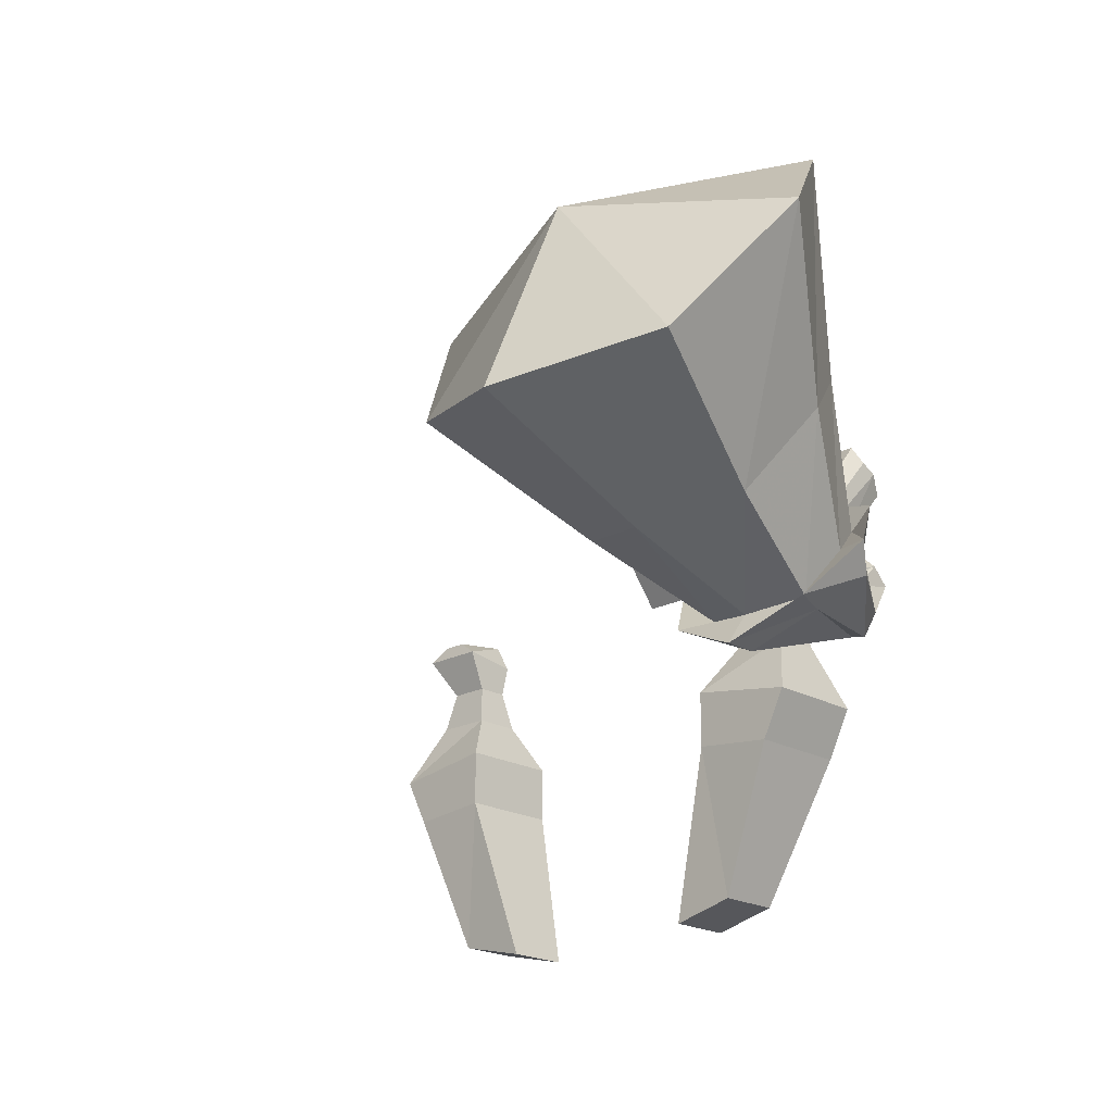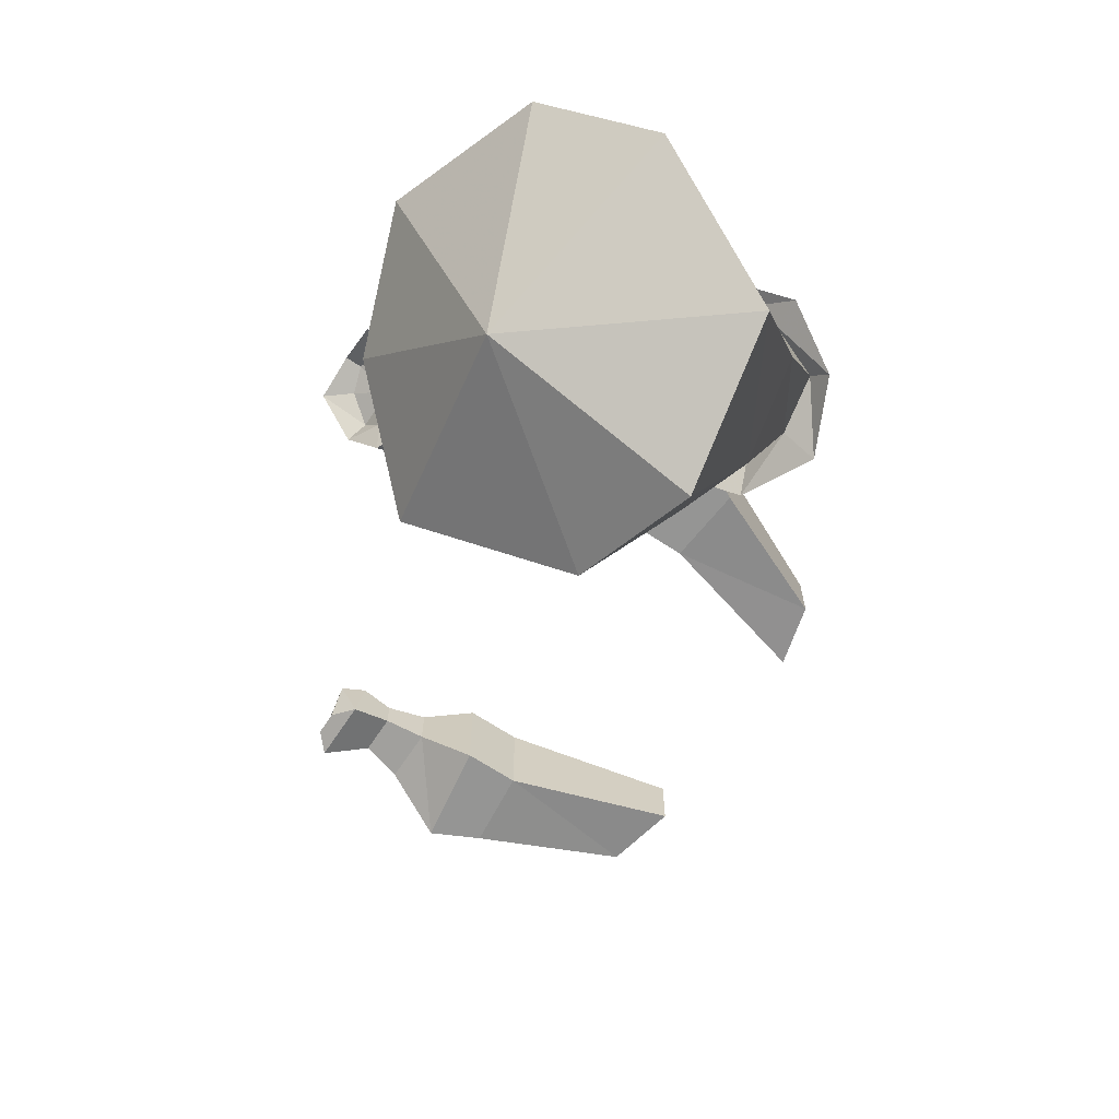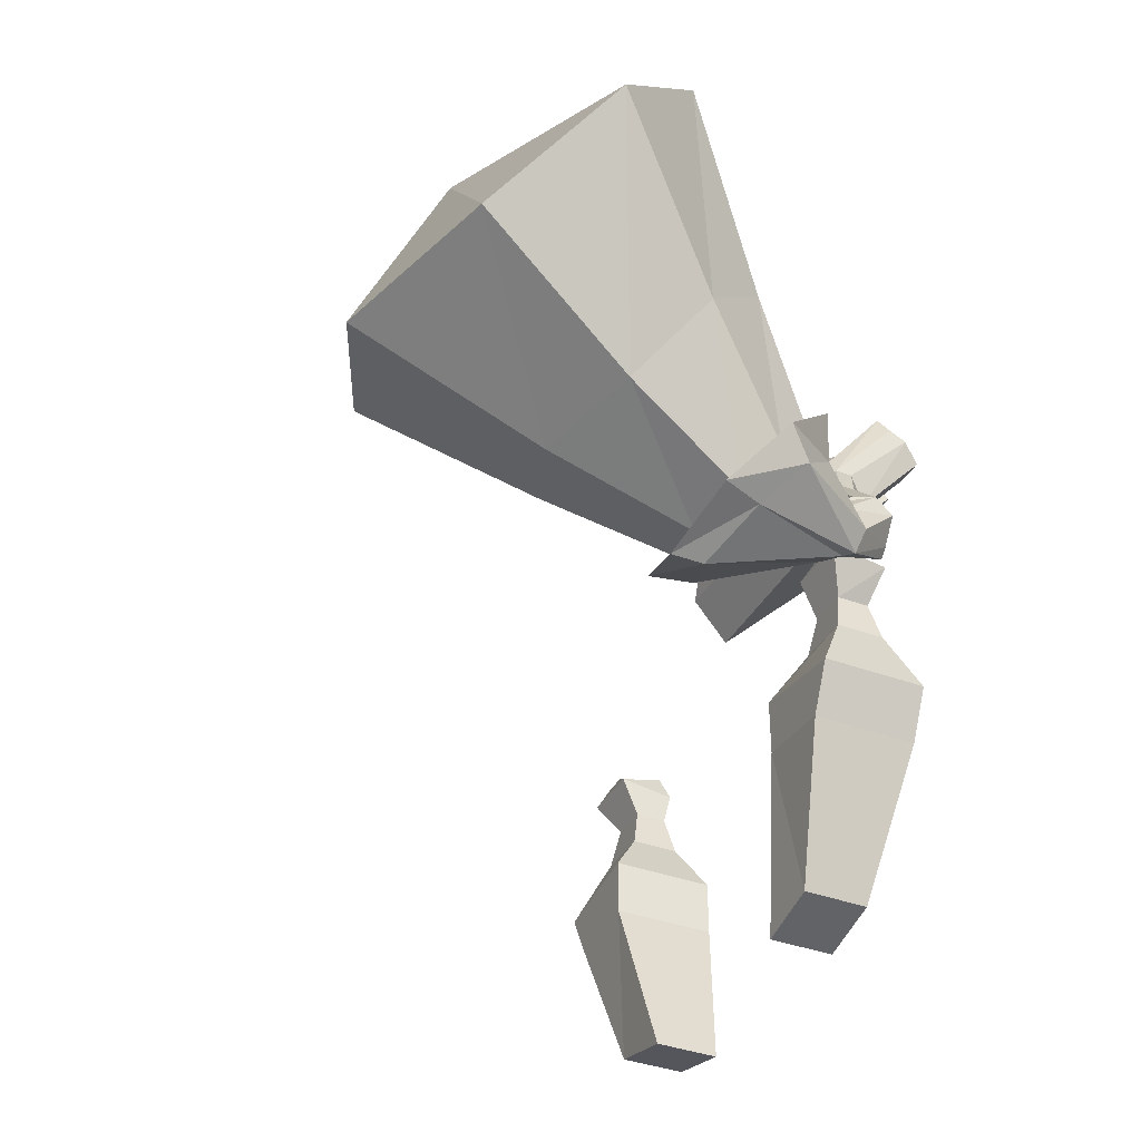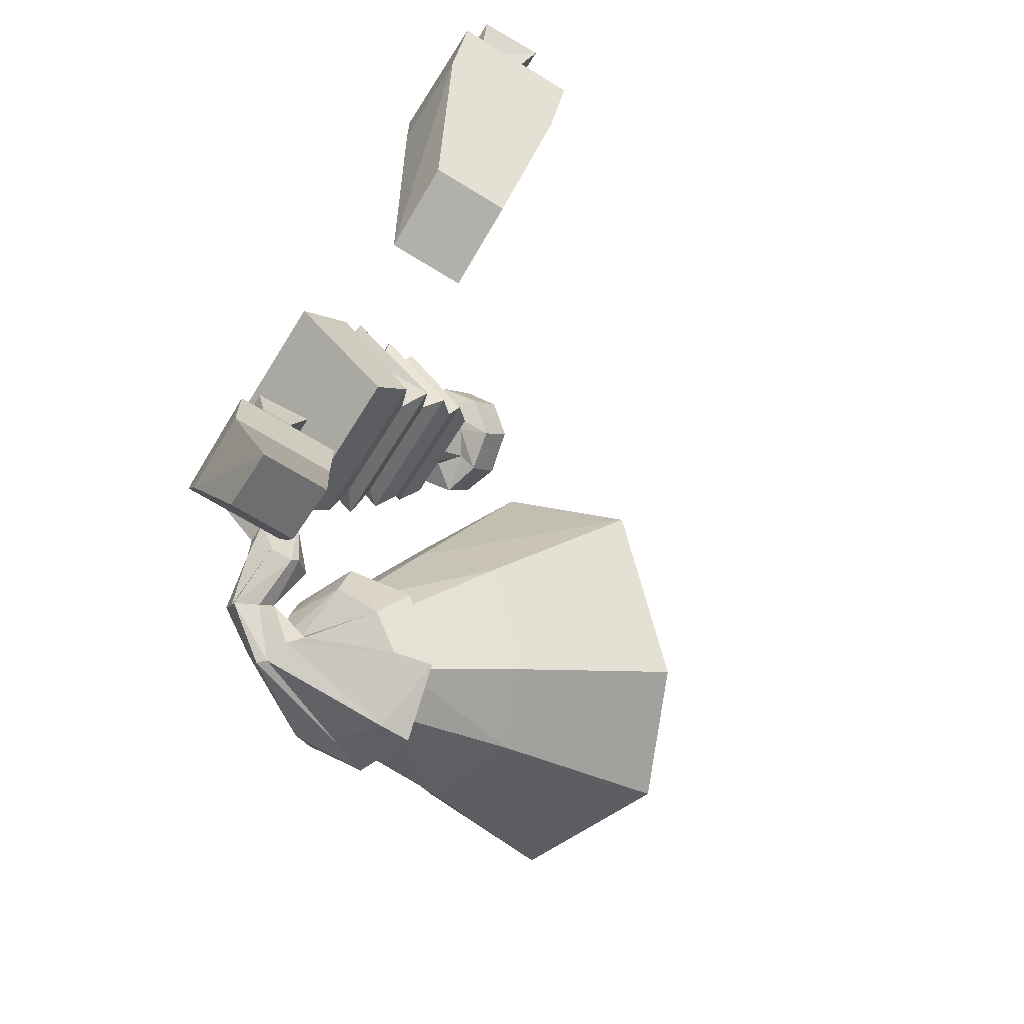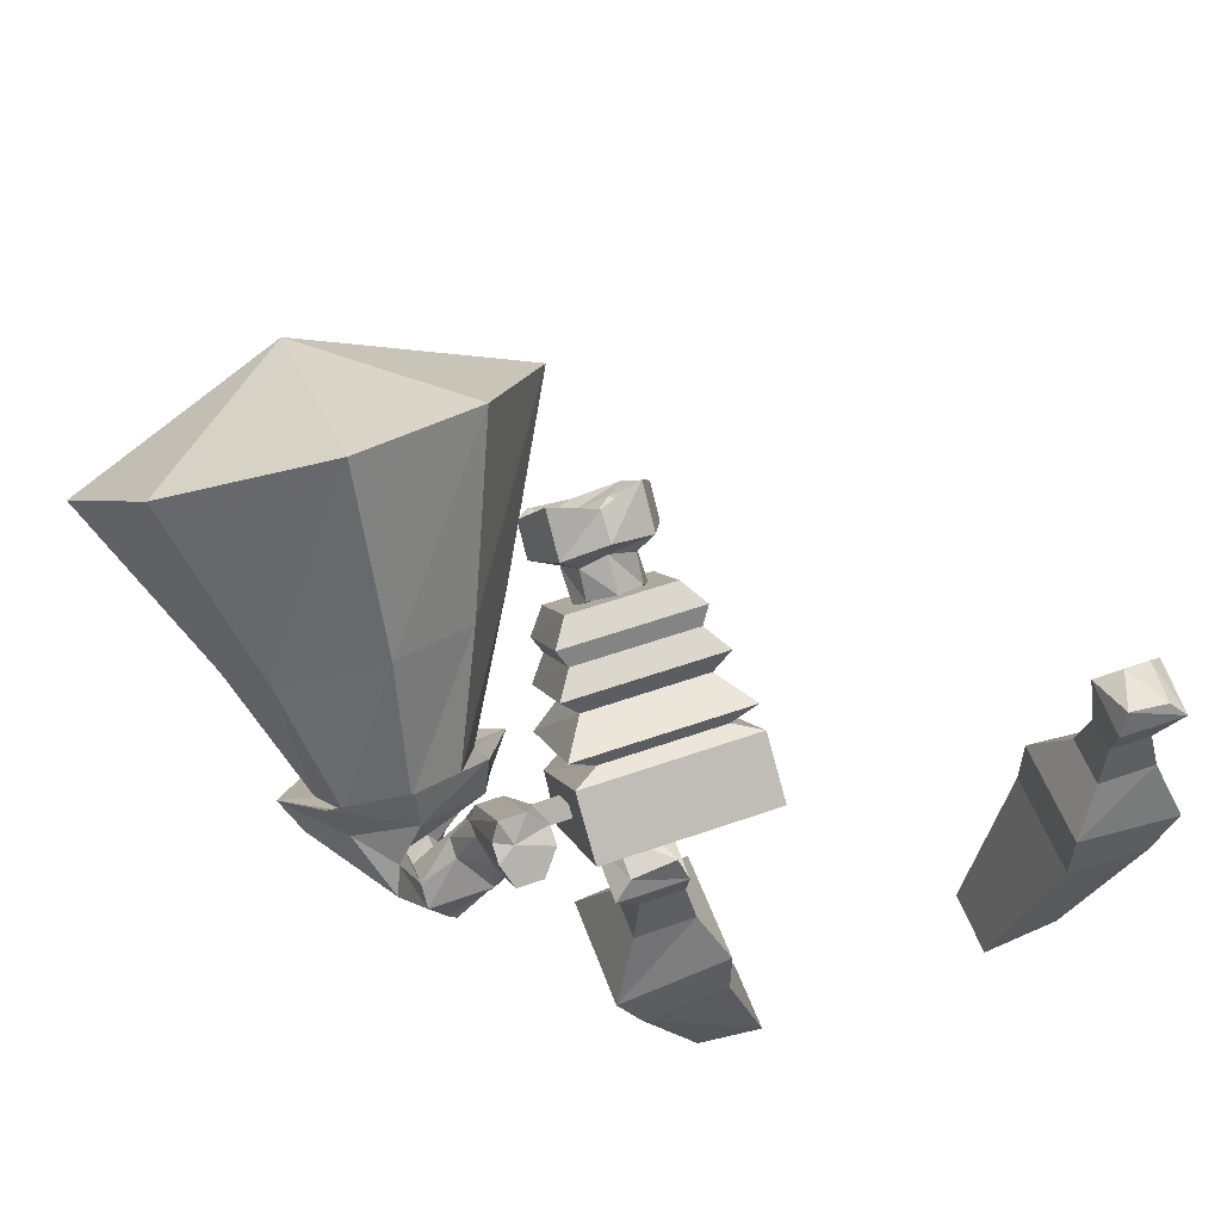
<metadata>
{"format":"obj","ext":"obj","renderer":"f3d","projection":"perspective","resolution":1024,"background":"white","views":[{"elev":-20.2,"azim":-136.3,"up":"+Y"},{"elev":-67.4,"azim":-123.4,"up":"+Z"},{"elev":-37.7,"azim":-115.4,"up":"+Y"},{"elev":-67.3,"azim":58.2,"up":"+Y"},{"elev":56.4,"azim":-20.2,"up":"+Y"}]}
</metadata>
<code>
v -0.2656 -0.3906 -0.01562
v -0.2656 -0.4297 0.03125
v -0.1094 -0.4297 0.03125
v -0.1094 -0.3906 -0.01562
v -0.1328 -0.3906 -0.03125
v -0.2422 -0.3906 -0.03125
v -0.2656 -0.4844 -0.09375
v -0.2656 -0.4609 -0.05469
v -0.2656 -0.4375 -0.03125
v -0.2656 -0.4453 -0.02344
v -0.2656 -0.5234 -0.0625
v -0.1094 -0.5234 -0.0625
v -0.1094 -0.4844 -0.09375
v -0.1328 -0.4688 -0.1016
v -0.1094 -0.4609 -0.1172
v -0.1094 -0.375 -0.03125
v -0.2656 -0.375 -0.03125
v -0.2422 -0.4688 -0.1016
v -0.2656 -0.4766 -0.04688
v -0.2891 -0.4766 -0.04688
v -0.2891 -0.4609 -0.05469
v -0.2891 -0.4375 -0.03125
v -0.2891 -0.4453 -0.02344
v -0.2656 -0.4609 -0.1172
v -0.2422 -0.4375 -0.125
v -0.1328 -0.4375 -0.125
v -0.1328 -0.375 -0.07031
v -0.2422 -0.375 -0.07031
v -0.2578 -0.3516 -0.07031
v -0.2578 -0.4297 -0.1406
v -0.1172 -0.4297 -0.1406
v -0.1172 -0.3516 -0.07031
v -0.1328 -0.3438 -0.09375
v -0.2422 -0.3438 -0.09375
v -0.2422 -0.4141 -0.1562
v -0.1328 -0.4141 -0.1562
v -0.125 -0.3984 -0.1641
v -0.125 -0.3281 -0.1016
v -0.25 -0.3281 -0.1016
v -0.25 -0.3984 -0.1641
v -0.2344 -0.3828 -0.1797
v -0.1406 -0.3828 -0.1797
v -0.1406 -0.3203 -0.125
v -0.2344 -0.3203 -0.125
v -0.1875 -0.3516 -0.1484
v -0.2188 -0.3516 -0.1484
v -0.2109 -0.3672 -0.1719
v -0.1875 -0.375 -0.1719
v -0.1641 -0.3672 -0.1719
v -0.1562 -0.3516 -0.1484
v -0.1641 -0.3359 -0.1406
v -0.1875 -0.3281 -0.1328
v -0.2109 -0.3359 -0.1406
v -0.2188 -0.3359 -0.1797
v -0.2109 -0.3438 -0.1875
v -0.1875 -0.3516 -0.2031
v -0.1641 -0.3438 -0.1875
v -0.1562 -0.3359 -0.1797
v -0.1641 -0.3125 -0.1562
v -0.1875 -0.3047 -0.1562
v -0.2109 -0.3125 -0.1562
v -0.2266 -0.2969 -0.1562
v -0.2422 -0.3281 -0.1875
v -0.2266 -0.3594 -0.2109
v -0.1875 -0.3672 -0.2188
v -0.1484 -0.3594 -0.2109
v -0.1328 -0.3281 -0.1875
v -0.1484 -0.2969 -0.1562
v -0.1875 -0.2812 -0.1484
v -0.1875 -0.2656 -0.1719
v -0.2266 -0.2656 -0.1875
v -0.2422 -0.3047 -0.2109
v -0.2266 -0.3281 -0.2344
v -0.1875 -0.3438 -0.2422
v -0.1484 -0.3281 -0.2344
v -0.1328 -0.3047 -0.2109
v -0.1484 -0.2656 -0.1875
v -0.1641 -0.2891 -0.1797
v -0.1875 -0.2812 -0.1719
v -0.2109 -0.2891 -0.1797
v -0.2266 -0.3125 -0.1953
v -0.2109 -0.3203 -0.2188
v -0.1875 -0.3359 -0.2266
v -0.1641 -0.3203 -0.2188
v -0.1484 -0.3125 -0.1953
v -0.1875 -0.3125 -0.1953
v -0.3203 -0.4141 0
v -0.3359 -0.4141 -0.007812
v -0.3359 -0.4219 0.007812
v -0.3281 -0.4375 0.02344
v -0.3047 -0.4375 0.02344
v -0.2891 -0.4219 0.007812
v -0.2891 -0.4141 -0.007812
v -0.3047 -0.3984 -0.01562
v -0.3281 -0.3984 -0.01562
v -0.3359 -0.4844 -0.07031
v -0.3359 -0.4844 -0.05469
v -0.3281 -0.5078 -0.03906
v -0.3047 -0.5078 -0.03906
v -0.3047 -0.4766 -0.07812
v -0.3281 -0.4766 -0.07812
v -0.3359 -0.5078 -0.08594
v -0.3516 -0.5156 -0.07812
v -0.3516 -0.5234 -0.0625
v -0.3281 -0.5469 -0.03906
v -0.3047 -0.5547 -0.05469
v -0.2891 -0.4844 -0.05469
v -0.2891 -0.4844 -0.07031
v -0.3047 -0.5469 -0.08594
v -0.3203 -0.5312 -0.1016
v -0.3594 -0.5625 -0.08594
v -0.3828 -0.5547 -0.08594
v -0.3828 -0.5469 -0.0625
v -0.3828 -0.5625 -0.04688
v -0.3672 -0.5859 -0.04688
v -0.3594 -0.5938 -0.04688
v -0.3047 -0.5547 -0.07812
v -0.3516 -0.5859 -0.07031
v -0.3516 -0.5703 -0.08594
v -0.3516 -0.6016 -0.125
v -0.3594 -0.5859 -0.125
v -0.3828 -0.5703 -0.1094
v -0.3906 -0.5781 -0.1016
v -0.3984 -0.6016 -0.08594
v -0.3906 -0.625 -0.09375
v -0.3828 -0.625 -0.1016
v -0.3672 -0.5938 -0.1719
v -0.4219 -0.625 -0.2188
v -0.4375 -0.5781 -0.1875
v -0.4219 -0.5469 -0.1484
v -0.3672 -0.5312 -0.1328
v -0.3203 -0.5469 -0.1484
v -0.2969 -0.5781 -0.1875
v -0.3203 -0.625 -0.2188
v -0.3672 -0.6328 -0.2344
v -0.3672 -0.6641 -0.2578
v -0.4375 -0.6328 -0.2422
v -0.4844 -0.4844 -0.2734
v -0.4531 -0.5703 -0.3359
v -0.3594 -0.5859 -0.3672
v -0.2969 -0.6328 -0.2422
v -0.3672 -0.6641 -0.2266
v -0.4219 -0.6328 -0.2031
v -0.4531 -0.6016 -0.1719
v -0.4688 -0.5781 -0.1953
v -0.4531 -0.4297 -0.2109
v -0.5078 -0.2656 -0.2969
v -0.5625 -0.3594 -0.3906
v -0.5078 -0.4922 -0.4922
v -0.3594 -0.5156 -0.5469
v -0.2812 -0.5703 -0.3359
v -0.2656 -0.5781 -0.1953
v -0.3047 -0.6328 -0.2031
v -0.3594 -0.6172 -0.1094
v -0.4219 -0.5625 -0.1328
v -0.4375 -0.5234 -0.1406
v -0.3672 -0.5 -0.1172
v -0.3594 -0.3984 -0.1797
v -0.3594 -0.2188 -0.25
v -0.3594 -0.3203 -0.4609
v -0.2344 -0.4922 -0.4922
v -0.2344 -0.4844 -0.2734
v -0.2969 -0.5234 -0.1406
v -0.2891 -0.6016 -0.1719
v -0.3047 -0.5625 -0.1328
v -0.3672 -0.5391 -0.1094
v -0.2812 -0.4297 -0.2109
v -0.2344 -0.2656 -0.2969
v -0.1562 -0.3594 -0.3906
v 0.2266 -0.5312 0.02344
v 0.25 -0.5 0.03125
v 0.1875 -0.5 0.03125
v 0.1875 -0.5312 0.02344
v 0.1797 -0.5703 0.03125
v 0.2344 -0.5703 0.03125
v 0.2266 -0.5312 -0.007812
v 0.25 -0.4922 -0.02344
v 0.2344 -0.4766 -0.01562
v 0.2344 -0.4844 0.02344
v 0.1953 -0.4766 0.02344
v 0.1875 -0.4922 -0.02344
v 0.1875 -0.5312 -0.007812
v 0.1797 -0.5703 -0.01562
v 0.1562 -0.6172 -0.04688
v 0.1562 -0.6172 0.05469
v 0.2578 -0.6328 0.05469
v 0.2344 -0.5703 -0.01562
v 0.2109 -0.4766 -0.01562
v 0.2578 -0.6328 -0.04688
v 0.1562 -0.6719 -0.04688
v 0.1562 -0.6719 0.05469
v 0.2344 -0.6797 0.05469
v -0.1797 -0.5703 -0.01562
v -0.2344 -0.5703 -0.01562
v -0.2266 -0.5312 -0.007812
v -0.1875 -0.5312 -0.007812
v -0.1797 -0.5703 0.03125
v -0.1562 -0.6172 0.05469
v -0.1562 -0.6172 -0.04688
v -0.2578 -0.6328 -0.04688
v -0.2344 -0.5703 0.03125
v -0.2266 -0.5312 0.02344
v -0.25 -0.5 0.03125
v -0.25 -0.4922 -0.02344
v -0.1875 -0.4922 -0.02344
v -0.1875 -0.5312 0.02344
v -0.2578 -0.6328 0.05469
v -0.2344 -0.6797 0.05469
v -0.1562 -0.6719 0.05469
v -0.1562 -0.6719 -0.04688
v -0.2344 -0.6797 -0.04688
v -0.1875 -0.5 0.03125
v -0.2344 -0.4844 0.02344
v -0.2344 -0.4766 -0.01562
v -0.2109 -0.4766 -0.01562
v -0.1953 -0.4766 0.02344
v -0.1094 -0.8359 -0.03125
v -0.1094 -0.8359 0.03125
v -0.1719 -0.8203 0.03125
v -0.1719 -0.8203 -0.03125
v 0.2344 -0.6797 -0.04688
v 0.1797 -0.8203 -0.03125
v 0.1094 -0.8359 -0.03125
v 0.1094 -0.8359 0.03125
v 0.1797 -0.8203 0.03125
f 1 2 3
f 1 3 4
f 1 7 8
f 1 8 9
f 1 9 2
f 2 9 10
f 2 10 11
f 2 11 12
f 2 12 3
f 3 12 13
f 3 13 4
f 7 13 12
f 7 12 11
f 7 11 19
f 7 19 8
f 8 19 20
f 8 20 21
f 8 21 9
f 9 21 22
f 9 22 10
f 10 22 23
f 10 23 19
f 10 19 11
f 87 88 89
f 87 89 90
f 87 90 91
f 87 91 92
f 87 92 93
f 87 93 94
f 87 94 95
f 87 95 88
f 88 95 96
f 88 96 97
f 88 97 89
f 89 97 98
f 89 98 90
f 90 98 99
f 90 99 91
f 91 99 20
f 91 20 23
f 91 23 92
f 92 23 22
f 92 22 93
f 93 22 94
f 94 22 21
f 94 21 100
f 94 100 101
f 94 101 95
f 95 101 96
f 96 101 102
f 96 102 103
f 96 103 97
f 97 103 104
f 97 104 98
f 98 104 105
f 98 105 99
f 99 105 106
f 99 106 107
f 99 107 20
f 20 107 108
f 20 108 21
f 21 108 100
f 100 108 109
f 100 109 110
f 100 110 101
f 101 110 102
f 102 110 111
f 102 111 112
f 102 112 103
f 103 112 113
f 103 113 104
f 104 113 114
f 104 114 105
f 105 114 115
f 105 115 106
f 106 115 116
f 106 116 117
f 106 117 107
f 107 117 108
f 108 117 109
f 109 117 118
f 109 118 119
f 109 119 110
f 110 119 111
f 111 119 120
f 111 120 121
f 111 121 112
f 112 121 122
f 112 122 113
f 113 122 123
f 113 123 114
f 114 123 124
f 114 124 115
f 115 124 125
f 115 125 116
f 116 125 126
f 116 126 118
f 116 118 117
f 23 20 19
f 20 23 22
f 20 22 21
f 142 153 154
f 142 154 126
f 142 126 143
f 143 126 125
f 143 125 144
f 144 125 124
f 144 124 155
f 153 164 120
f 153 120 154
f 154 120 119
f 154 119 118
f 154 118 126
f 164 165 121
f 164 121 120
f 166 155 123
f 166 123 122
f 166 122 165
f 124 123 155
f 122 121 165
f 1 4 5
f 1 5 6
f 1 6 7
f 4 13 14
f 4 14 5
f 5 14 15
f 5 15 16
f 5 16 6
f 6 16 17
f 6 17 18
f 6 18 7
f 7 18 13
f 18 14 13
f 14 18 24
f 14 24 15
f 15 24 25
f 15 25 26
f 15 26 16
f 16 26 27
f 16 27 17
f 17 27 28
f 17 28 24
f 17 24 18
f 28 25 24
f 25 28 29
f 25 29 30
f 25 30 26
f 26 30 31
f 26 31 27
f 27 31 32
f 27 32 28
f 28 32 29
f 29 32 33
f 29 33 34
f 29 34 30
f 30 34 35
f 30 35 31
f 31 35 36
f 31 36 32
f 32 36 33
f 33 36 37
f 33 37 38
f 33 38 34
f 34 38 39
f 34 39 35
f 35 39 40
f 35 40 36
f 36 40 37
f 37 40 41
f 37 41 42
f 37 42 38
f 38 42 43
f 38 43 39
f 39 43 44
f 39 44 40
f 40 44 41
f 41 44 43
f 41 43 42
f 45 46 47
f 45 47 48
f 45 48 49
f 45 49 50
f 45 50 51
f 45 51 52
f 45 52 53
f 45 53 46
f 46 53 54
f 46 54 55
f 46 55 47
f 47 55 56
f 47 56 48
f 48 56 57
f 48 57 49
f 49 57 58
f 49 58 50
f 50 58 59
f 50 59 51
f 51 59 60
f 51 60 52
f 52 60 61
f 52 61 53
f 53 61 54
f 54 61 62
f 54 62 63
f 54 63 55
f 55 63 64
f 55 64 56
f 56 64 65
f 56 65 57
f 57 65 66
f 57 66 58
f 58 66 67
f 58 67 59
f 59 67 68
f 59 68 60
f 60 68 69
f 60 69 61
f 61 69 62
f 70 77 78
f 70 78 79
f 70 79 71
f 71 79 80
f 71 80 72
f 72 80 81
f 72 81 73
f 73 81 82
f 73 82 74
f 74 82 83
f 74 83 75
f 75 83 84
f 75 84 76
f 76 84 85
f 76 85 77
f 77 85 78
f 128 135 136
f 128 136 137
f 128 137 129
f 135 134 141
f 135 141 136
f 136 141 142
f 136 142 143
f 136 143 137
f 137 143 144
f 137 144 145
f 137 145 129
f 129 145 130
f 134 133 152
f 134 152 141
f 141 152 153
f 141 153 142
f 144 155 145
f 145 155 156
f 145 156 130
f 130 156 157
f 130 157 131
f 133 132 163
f 133 163 152
f 152 163 164
f 152 164 153
f 163 165 164
f 157 166 163
f 157 163 132
f 157 132 131
f 166 157 156
f 166 156 155
f 166 165 163
f 62 69 70
f 62 70 71
f 62 71 63
f 63 71 72
f 63 72 64
f 64 72 73
f 64 73 65
f 65 73 74
f 65 74 66
f 66 74 75
f 66 75 67
f 67 75 76
f 67 76 68
f 68 76 77
f 68 77 69
f 69 77 70
f 78 85 86
f 78 86 79
f 79 86 80
f 80 86 81
f 81 86 82
f 82 86 83
f 83 86 84
f 84 86 85
f 127 128 129
f 127 129 130
f 127 130 131
f 127 131 132
f 127 132 133
f 127 133 134
f 127 134 135
f 127 135 128
f 128 129 138
f 128 138 139
f 128 139 135
f 135 139 140
f 135 140 134
f 129 130 146
f 129 146 138
f 138 146 147
f 138 147 148
f 138 148 139
f 139 148 149
f 139 149 140
f 140 149 150
f 140 150 151
f 140 151 134
f 134 151 133
f 130 131 158
f 130 158 146
f 146 158 159
f 146 159 147
f 147 159 160
f 147 160 148
f 148 160 149
f 149 160 150
f 150 160 161
f 150 161 151
f 151 161 162
f 151 162 133
f 133 162 132
f 131 132 167
f 131 167 158
f 158 167 168
f 158 168 159
f 159 168 160
f 160 168 169
f 160 169 161
f 161 169 162
f 162 169 167
f 162 167 132
f 169 168 167
f 170 171 172
f 170 172 173
f 170 176 177
f 170 177 171
f 171 177 178
f 171 178 179
f 171 179 180
f 171 180 172
f 172 180 181
f 172 181 182
f 172 182 173
f 176 182 177
f 177 182 181
f 177 181 178
f 178 181 188
f 178 188 179
f 179 188 180
f 180 188 181
f 195 202 203
f 195 203 204
f 195 204 205
f 195 205 196
f 196 205 206
f 202 206 203
f 203 206 212
f 203 212 213
f 203 213 204
f 204 213 214
f 204 214 215
f 204 215 205
f 205 215 212
f 205 212 206
f 212 216 213
f 213 216 214
f 214 216 215
f 215 216 212
f 170 173 174
f 170 174 175
f 170 175 176
f 173 182 183
f 173 183 174
f 175 187 176
f 176 187 182
f 182 187 183
f 193 194 195
f 193 195 196
f 193 196 197
f 194 201 202
f 194 202 195
f 196 206 197
f 197 206 201
f 206 202 201
f 174 183 184
f 174 184 185
f 174 185 175
f 175 185 186
f 175 186 187
f 183 187 189
f 183 189 184
f 184 189 190
f 184 190 185
f 185 190 191
f 185 191 192
f 185 192 186
f 186 192 189
f 186 189 187
f 193 197 198
f 193 198 199
f 193 199 194
f 194 199 200
f 194 200 201
f 197 201 207
f 197 207 198
f 198 207 208
f 198 208 209
f 198 209 210
f 198 210 199
f 199 210 200
f 200 210 211
f 200 211 208
f 200 208 207
f 200 207 201
f 217 218 219
f 217 219 220
f 217 220 210
f 217 210 218
f 218 210 209
f 218 209 208
f 218 208 219
f 219 208 220
f 220 208 211
f 220 211 210
f 190 189 221
f 190 221 222
f 190 222 223
f 190 223 224
f 190 224 191
f 191 224 192
f 192 224 225
f 192 225 222
f 192 222 221
f 192 221 189
f 225 224 223
f 225 223 222

</code>
